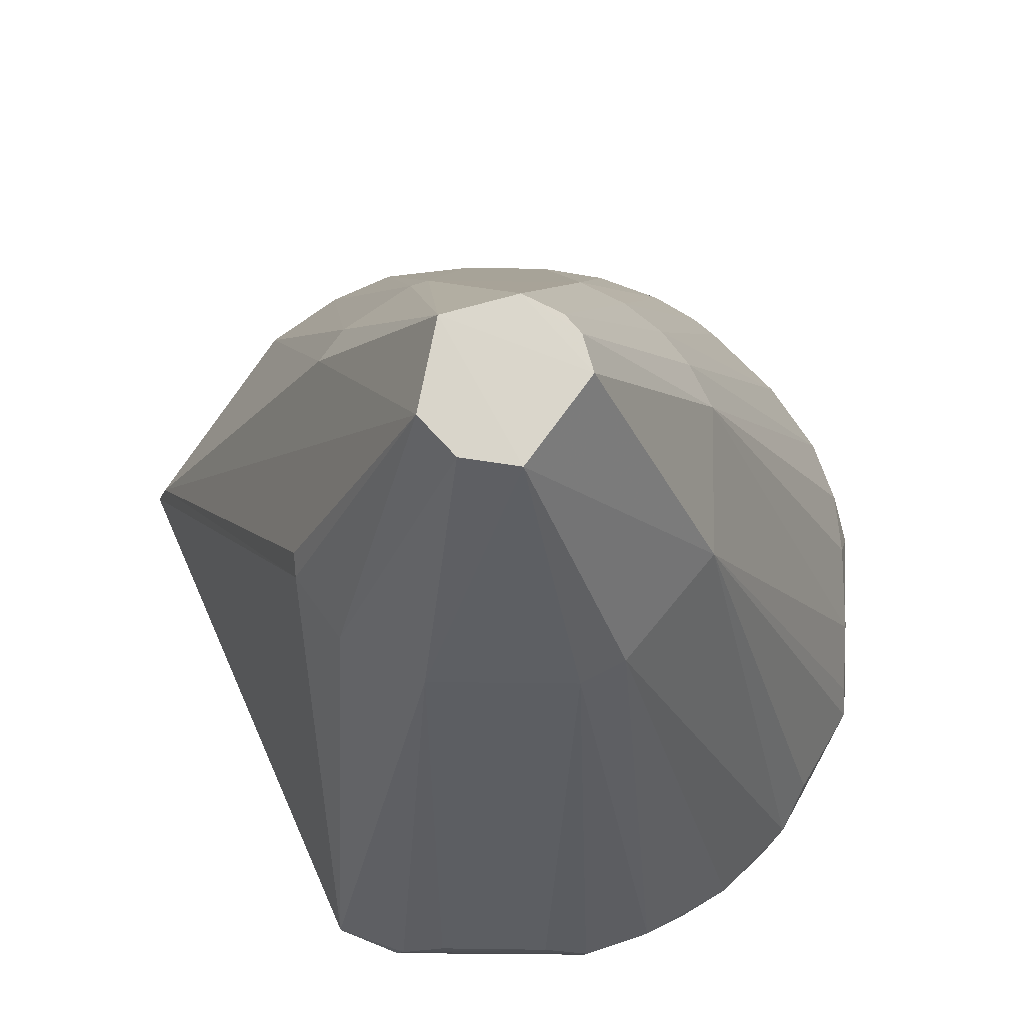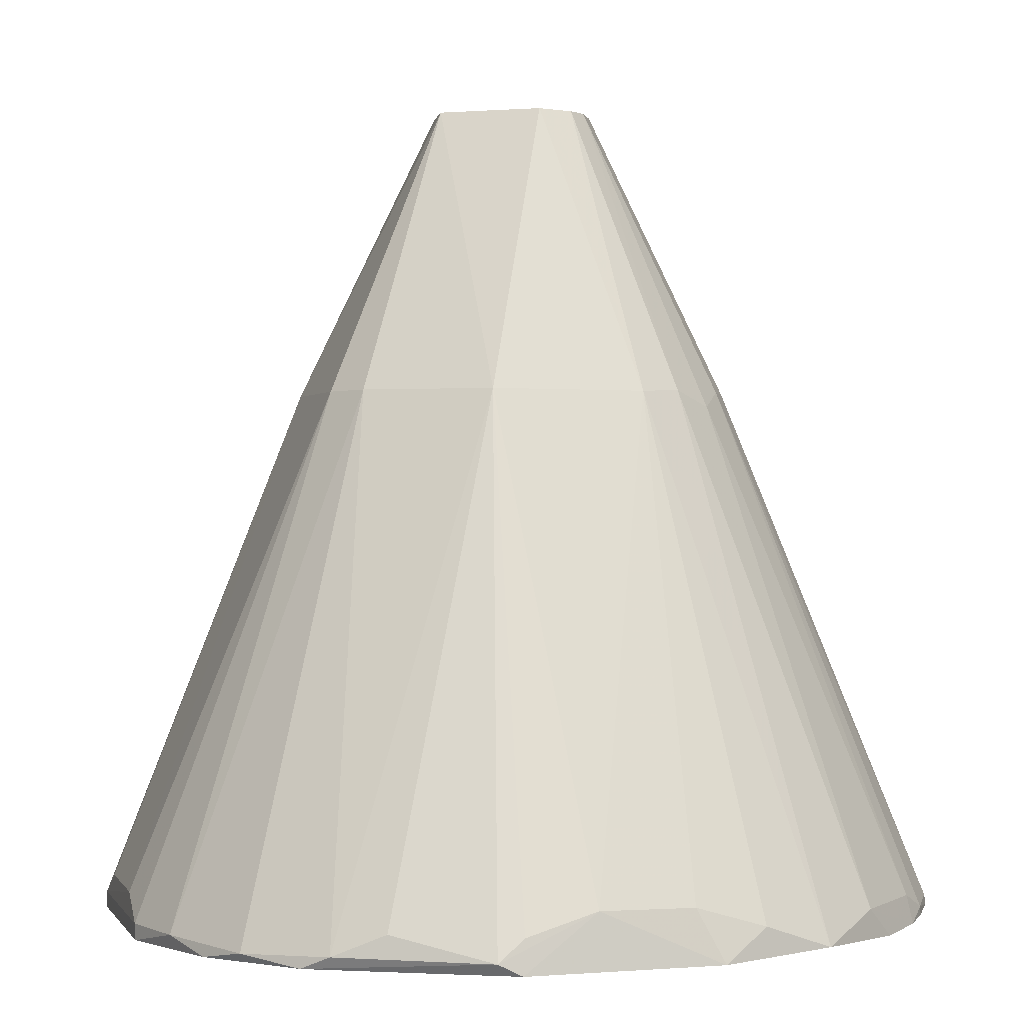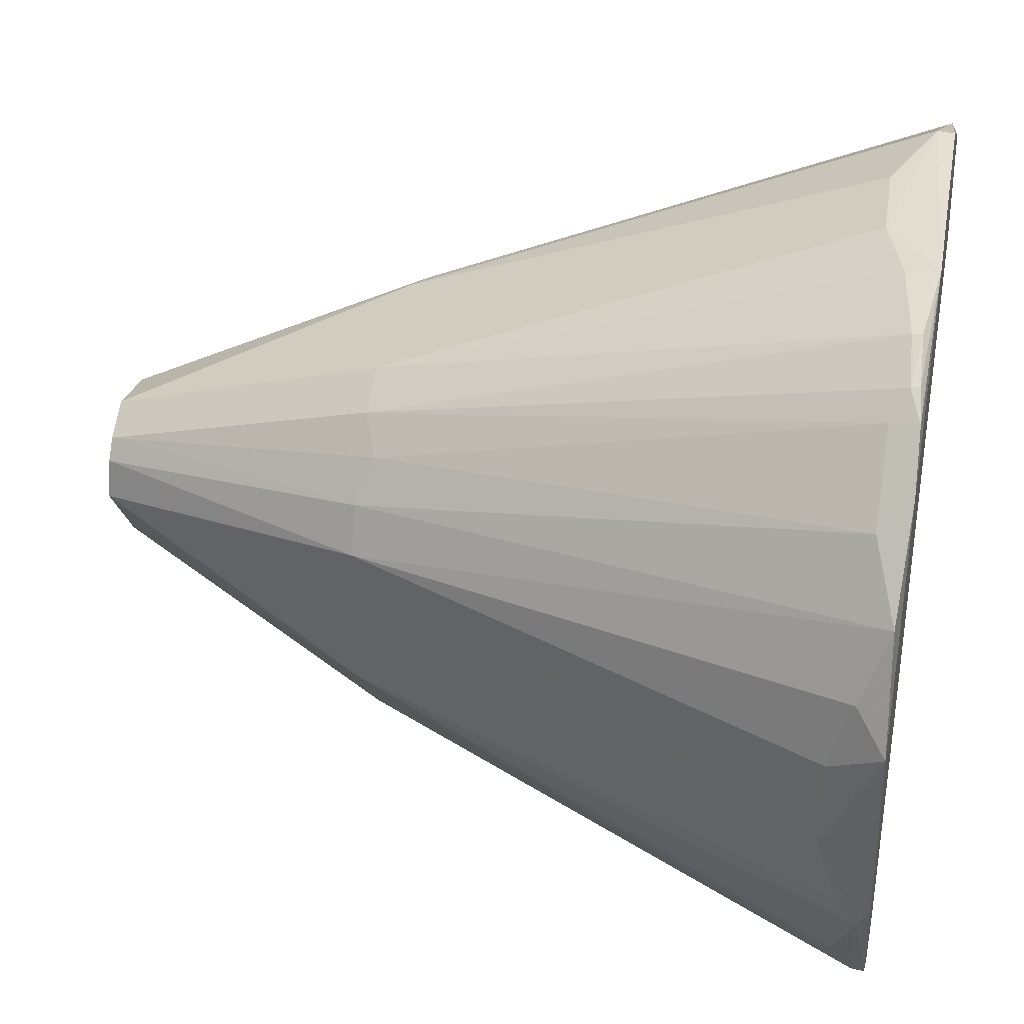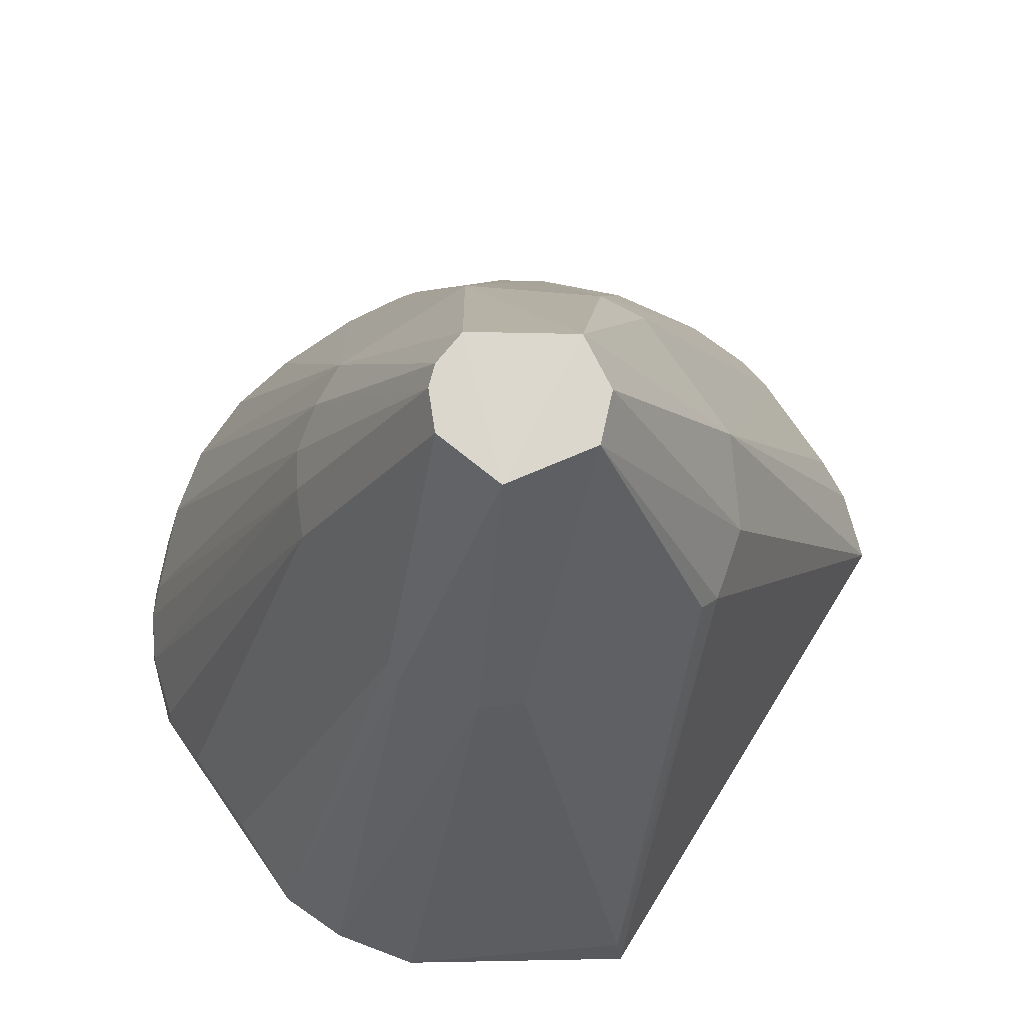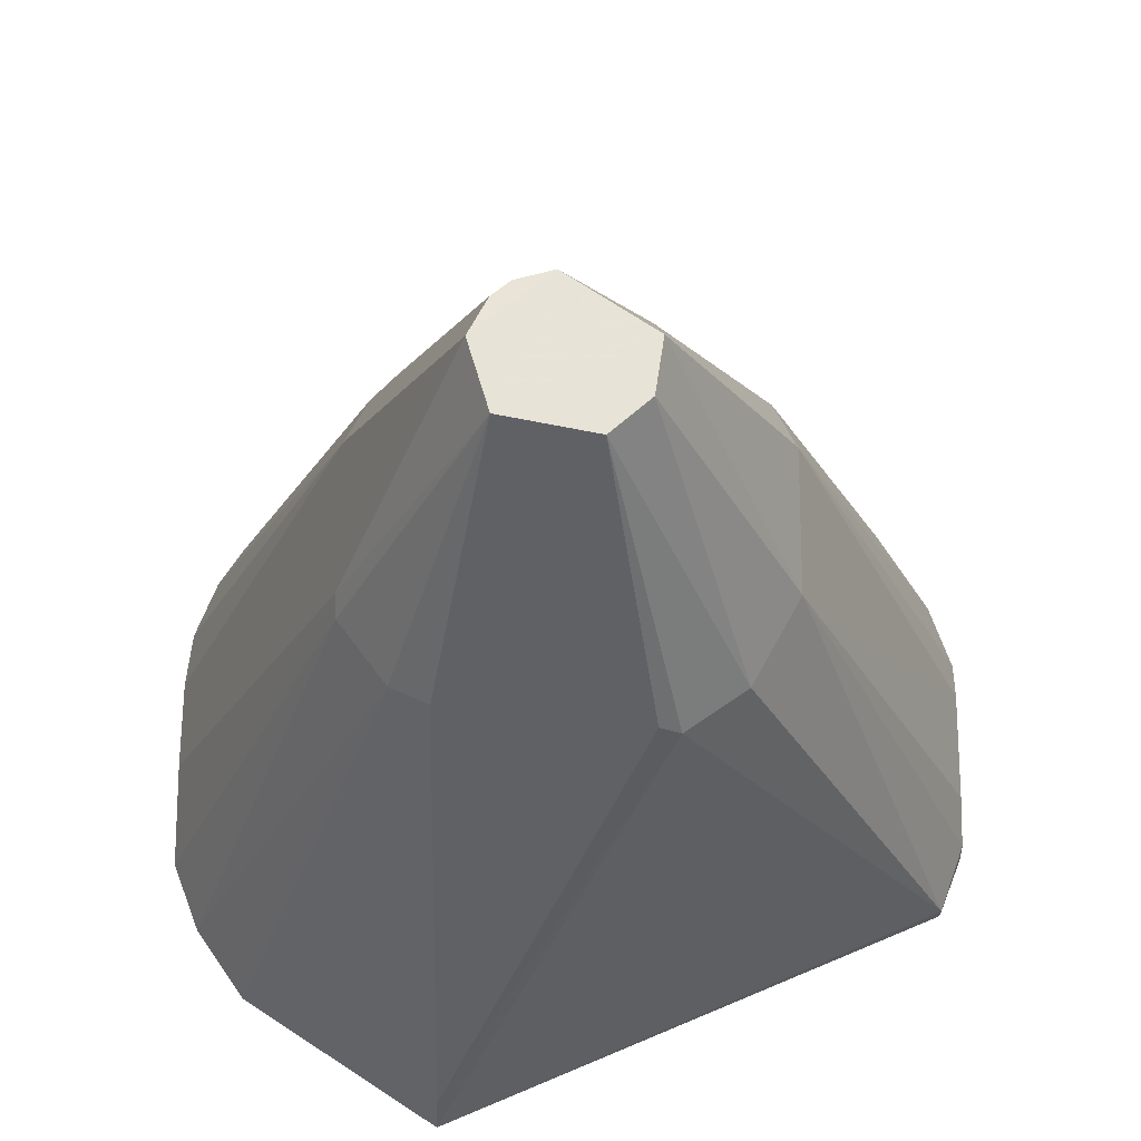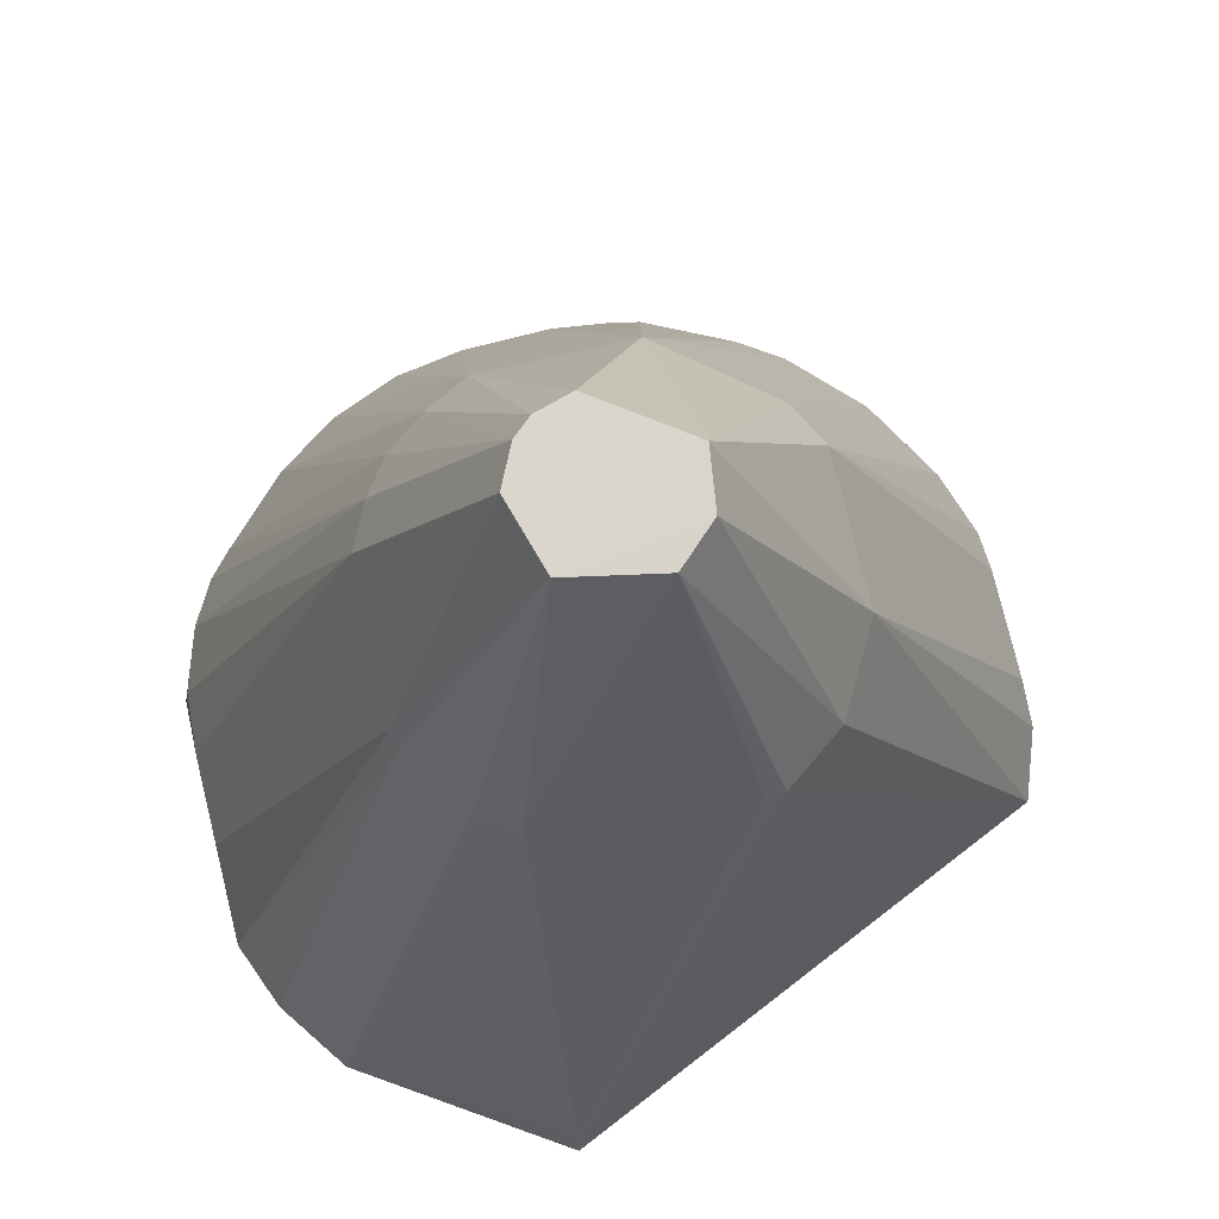
<metadata>
{"format":"obj","ext":"obj","renderer":"f3d","projection":"perspective","resolution":1024,"background":"white","views":[{"elev":-15.9,"azim":-1.6,"up":"+Y"},{"elev":0.8,"azim":73.6,"up":"+Z"},{"elev":36.7,"azim":100.3,"up":"+Y"},{"elev":73.2,"azim":-124.6,"up":"+Z"},{"elev":62.1,"azim":-89.7,"up":"+Z"},{"elev":74.5,"azim":-103.8,"up":"+Z"}]}
</metadata>
<code>
v 0.004033 0.006153 0.08088
v 0.03931 -0.01298 0.002391
v 0.0232 0.03433 0.00271
v -0.02626 0.03192 0.0008602
v -0.01726 -0.03738 0.002279
v 0.03021 0.02796 0.001346
v -0.003751 0.03907 0.006602
v 0.006717 -0.02041 0.05263
v -0.0205 -0.007841 0.05247
v 0.01216 0.03936 0.001181
v 0.009788 -0.0399 0.0008435
v 0.03879 0.0121 0.00438
v 0.0151 0.01526 0.0512
v -0.009697 0.01989 0.05107
v 0.0196 -0.007748 0.05271
v -0.03914 0.01241 0.0005525
v -0.005212 -0.006914 0.08092
v 0.02574 0.0324 0.001534
v -0.01278 0.03925 0.001181
v 0.007004 0.01983 0.05272
v 0.03965 -0.01075 0.001272
v -0.005986 -0.0397 0.004692
v 0.02534 -0.03285 0.001928
v 0.03191 0.02522 0.004233
v 0.01976 0.007072 0.05257
v 0.03922 -0.00374 0.006551
v -0.02036 -0.00987 0.05103
v -0.01715 -0.03729 0.0005997
v -0.01852 0.01144 0.05255
v 0.006599 0.0007751 0.0809
v 0.01881 0.03698 0.002131
v -0.01289 0.03932 0.002824
v 0.005352 0.03913 0.006373
v 0.01135 0.01764 0.05273
v 0.0002505 0.007994 0.08095
v 0.04035 0.007712 0.001439
v 0.005273 -0.03982 0.004715
v -0.007908 -0.02033 0.05253
v 0.01664 -0.03773 0.002381
v 0.01103 -0.01818 0.05273
v 0.03201 -0.02614 0.002416
v 0.02999 -0.02838 0.001154
v 0.02525 0.03194 0.004223
v 0.03691 0.01909 0.001861
v 0.01757 0.01135 0.05274
v 0.0391 -0.01045 0.004497
v -0.03807 0.01226 0.004769
v -0.008723 -0.003126 0.08091
v -0.01099 -0.03977 0.0007291
v -0.01622 0.01519 0.05127
v 0.005561 0.004383 0.08087
v 0.02306 0.03446 0.001869
v 0.01205 0.03886 0.004288
v -0.00795 0.01994 0.05249
v -0.01931 0.03681 0.0015
v 0.01875 0.03685 0.003104
v -0.006931 0.005903 0.08106
v 0.03915 0.005266 0.006428
v -0.01029 -0.03985 0.002399
v -0.01605 -0.01578 0.05104
v 0.0004647 -0.007724 0.08093
v 0.02096 -0.03543 0.0009952
v 0.009854 -0.03996 0.002422
v 0.03423 -0.0215 0.004539
f 16 4 10
f 16 10 11
f 18 6 10
f 19 10 4
f 21 11 10
f 21 10 6
f 24 6 18
f 26 25 15
f 26 2 21
f 27 16 5
f 28 16 11
f 28 5 16
f 30 15 25
f 32 10 19
f 33 7 20
f 33 32 7
f 33 10 32
f 34 20 1
f 34 1 13
f 35 1 20
f 36 21 6
f 36 26 21
f 38 37 8
f 38 22 37
f 40 39 23
f 40 8 39
f 41 40 23
f 41 15 40
f 42 41 23
f 42 21 2
f 42 2 41
f 43 13 24
f 43 34 13
f 43 3 34
f 43 24 18
f 43 18 3
f 44 6 24
f 44 36 6
f 44 12 36
f 44 25 12
f 45 13 1
f 45 24 13
f 45 44 24
f 45 25 44
f 46 26 15
f 46 15 2
f 46 2 26
f 47 27 9
f 47 16 27
f 47 29 4
f 47 4 16
f 48 9 27
f 48 47 9
f 48 29 47
f 49 5 28
f 49 28 11
f 50 4 29
f 51 30 25
f 51 35 30
f 51 1 35
f 51 45 1
f 51 25 45
f 52 18 10
f 52 10 31
f 52 31 3
f 52 3 18
f 53 33 20
f 53 10 33
f 54 32 14
f 54 7 32
f 54 35 20
f 54 20 7
f 55 32 19
f 55 19 4
f 55 14 32
f 55 50 14
f 55 4 50
f 56 20 34
f 56 53 20
f 56 31 10
f 56 10 53
f 56 34 3
f 56 3 31
f 57 30 35
f 57 48 17
f 57 29 48
f 57 50 29
f 57 14 50
f 57 54 14
f 57 35 54
f 58 36 12
f 58 12 25
f 58 25 26
f 58 26 36
f 59 38 5
f 59 22 38
f 59 5 49
f 59 37 22
f 59 49 11
f 60 27 5
f 60 5 38
f 60 38 17
f 60 48 27
f 60 17 48
f 61 38 8
f 61 17 38
f 61 8 40
f 61 57 17
f 61 30 57
f 61 40 15
f 61 15 30
f 62 39 11
f 62 23 39
f 62 42 23
f 62 11 21
f 62 21 42
f 63 11 39
f 63 59 11
f 63 37 59
f 63 39 8
f 63 8 37
f 64 41 2
f 64 2 15
f 64 15 41

</code>
